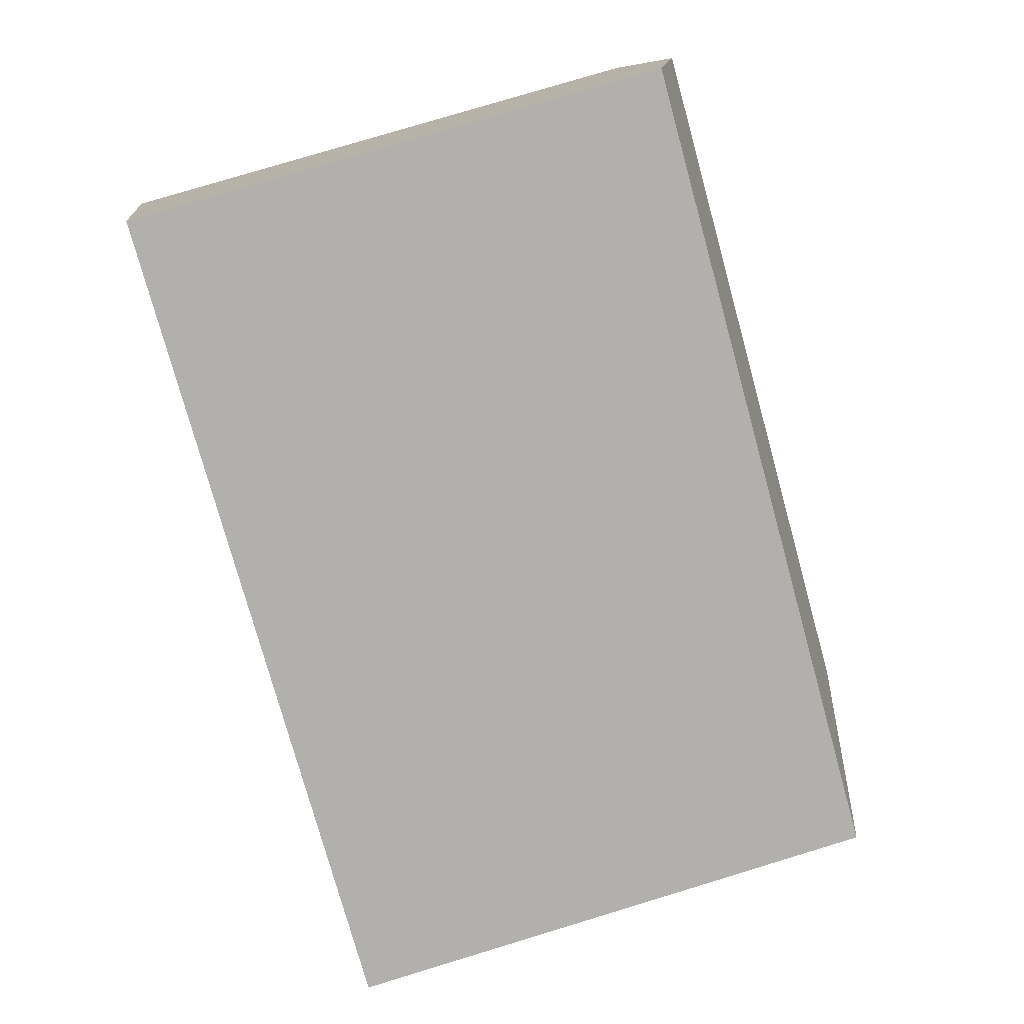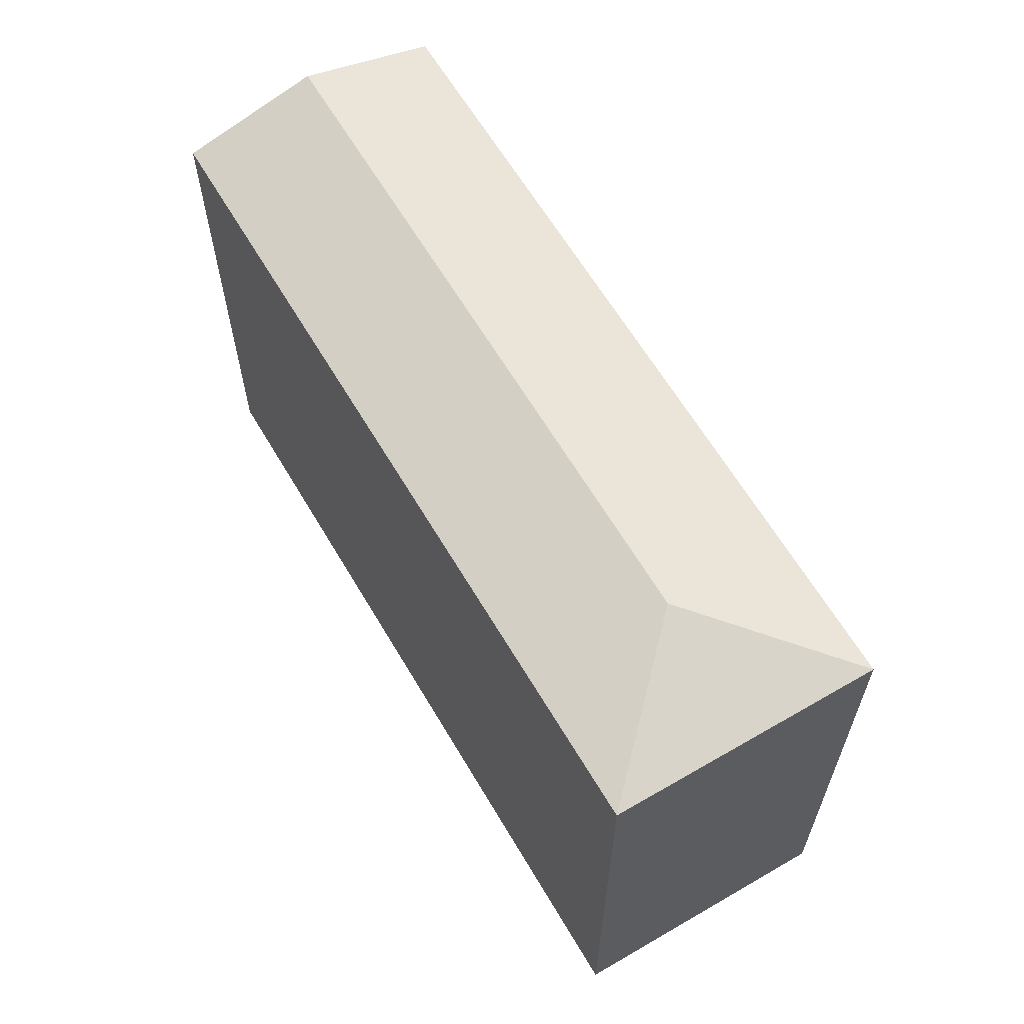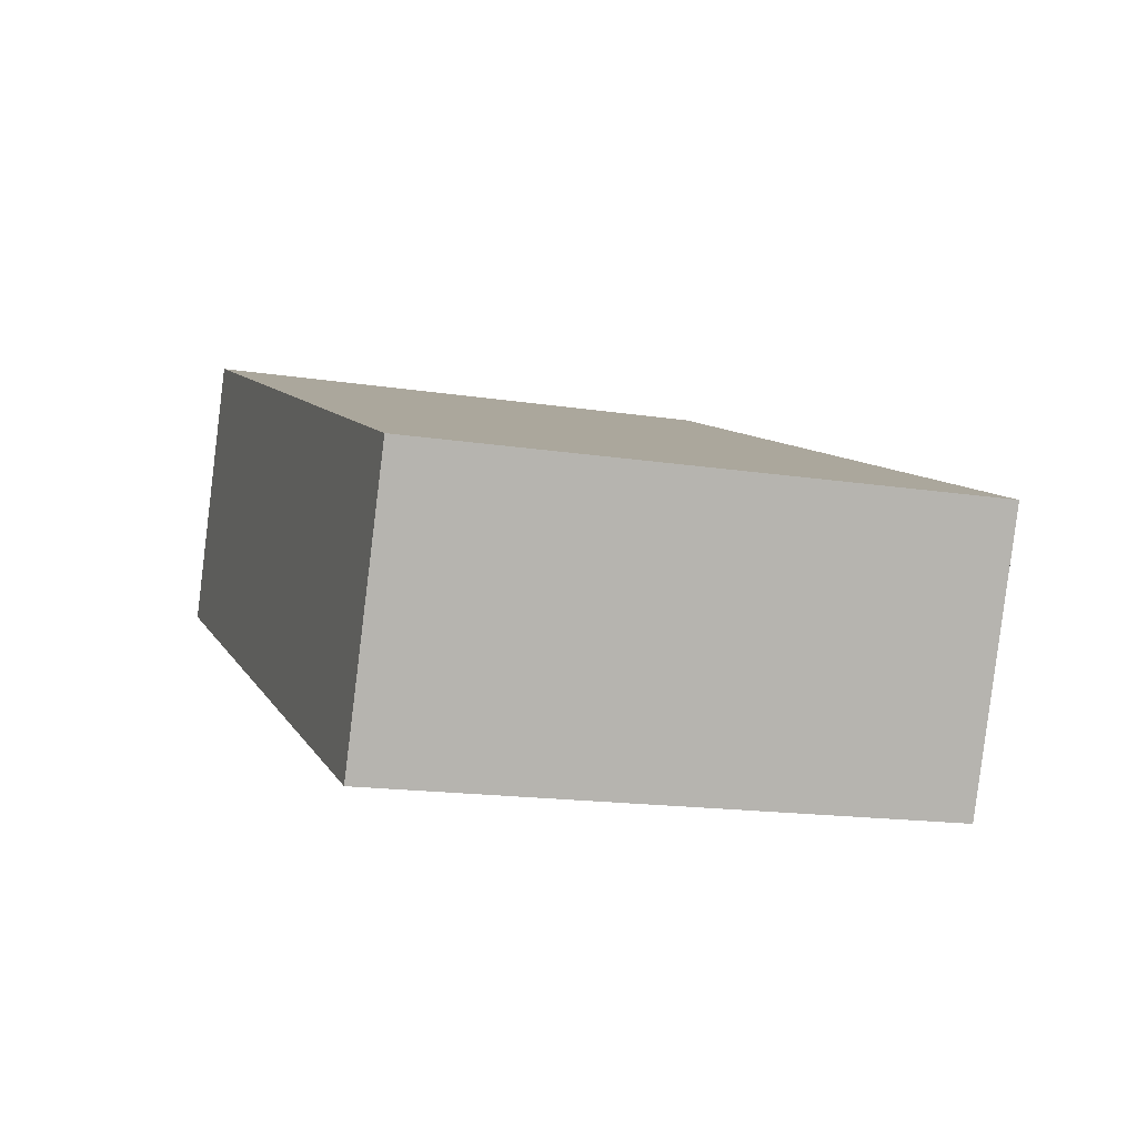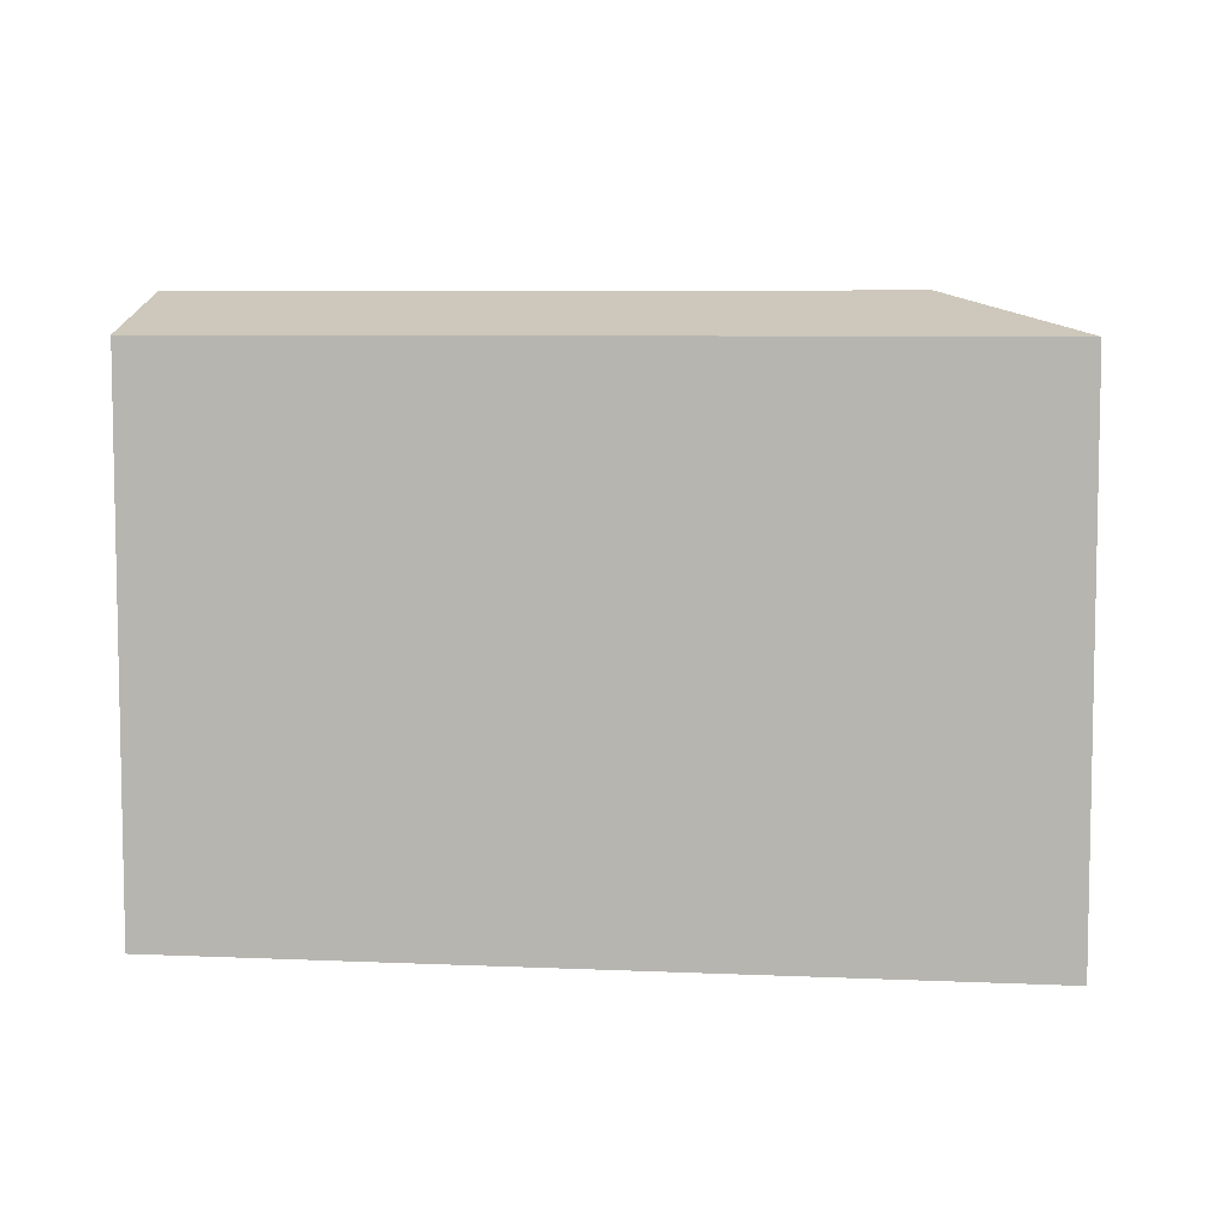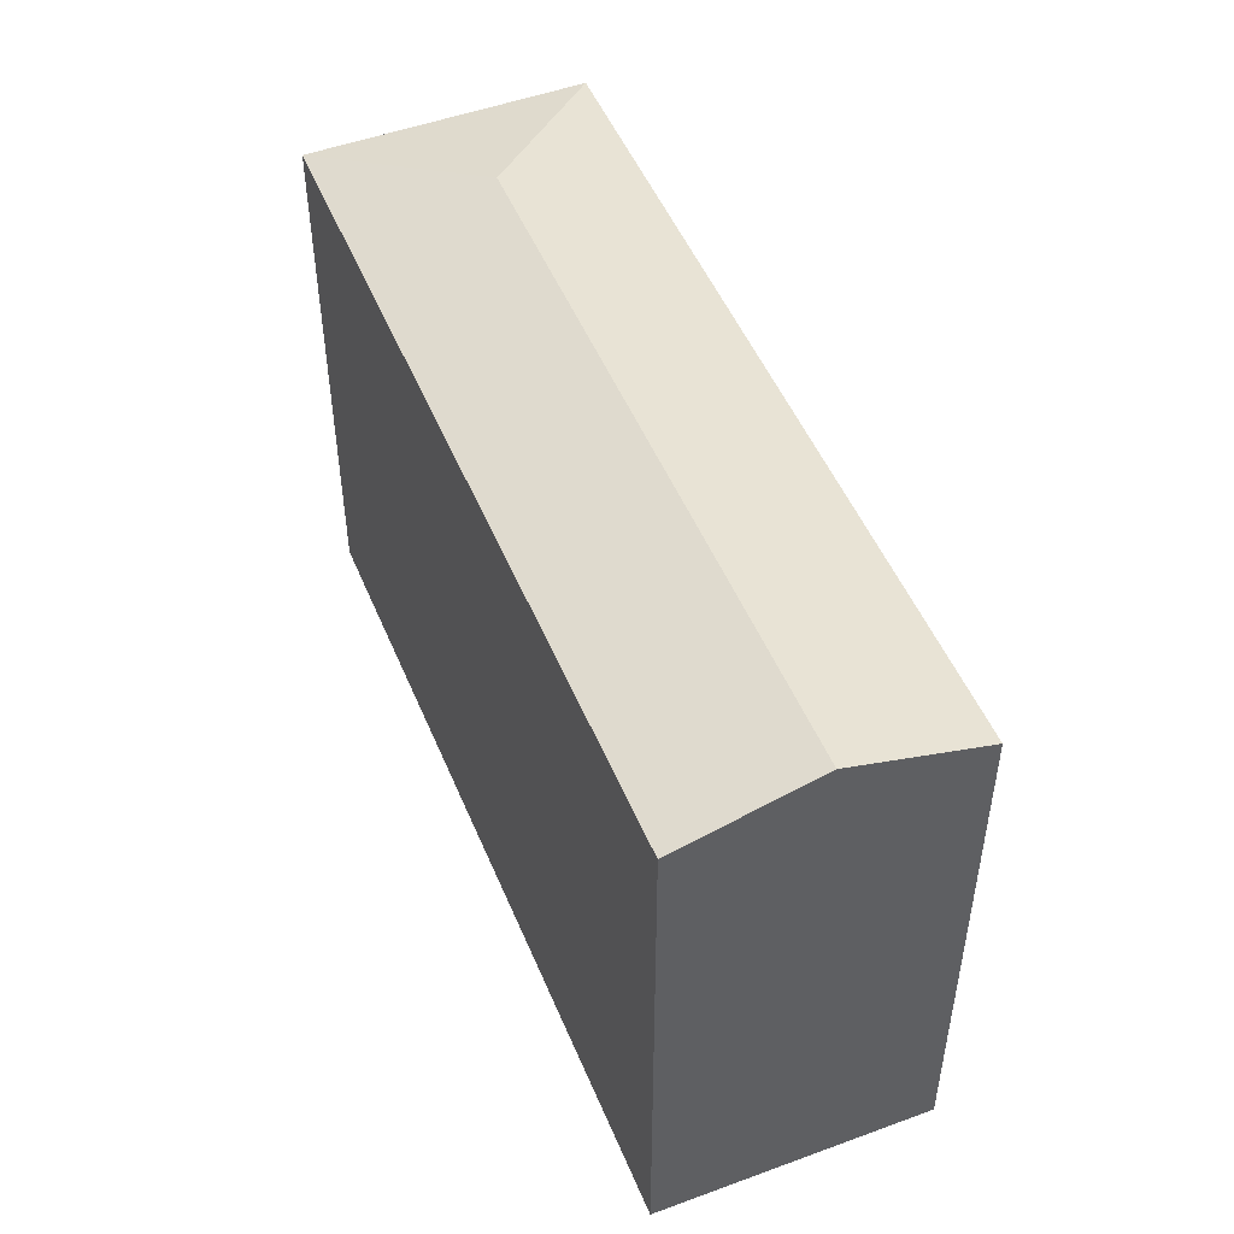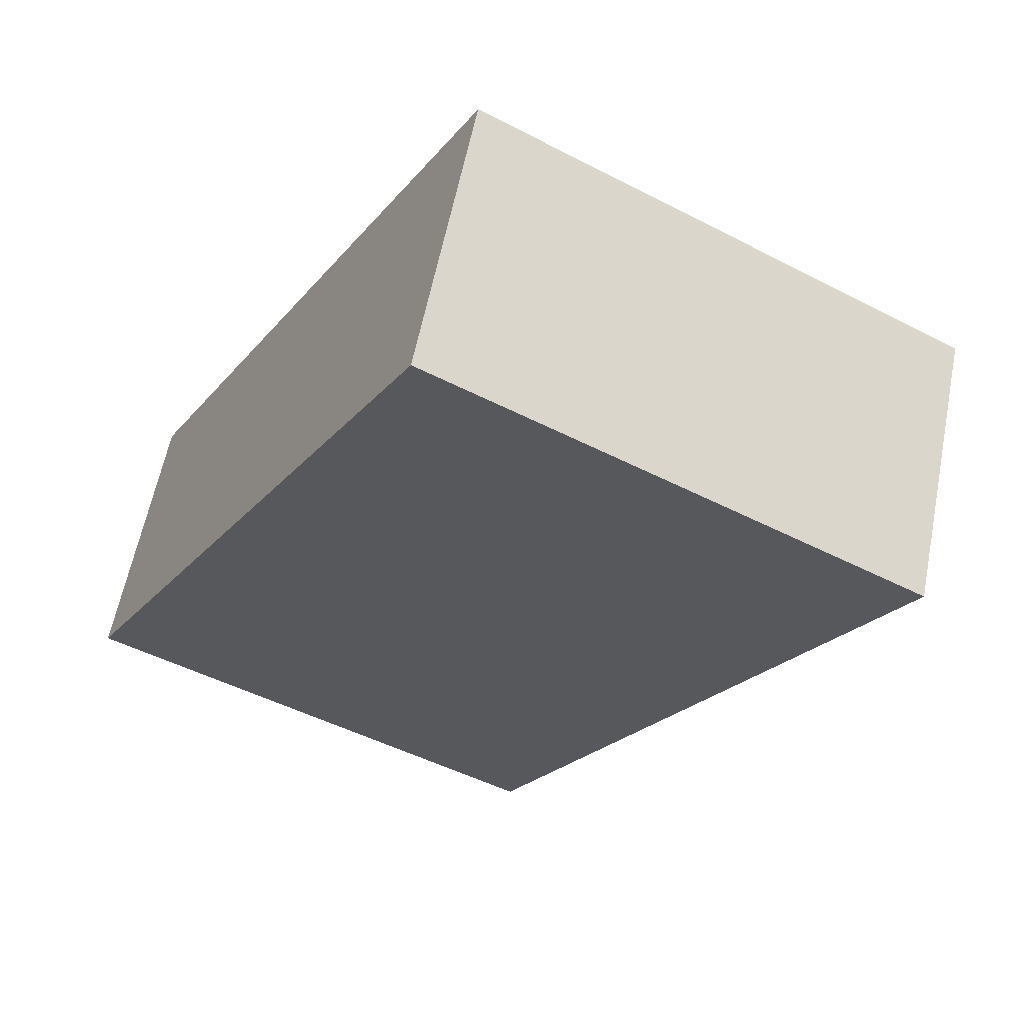
<metadata>
{"format":"obj","ext":"obj","renderer":"f3d","projection":"perspective","resolution":1024,"background":"white","views":[{"elev":79.3,"azim":73.2,"up":"+Z"},{"elev":63.1,"azim":82.8,"up":"+Y"},{"elev":-16.1,"azim":72.0,"up":"+Z"},{"elev":7.0,"azim":30.7,"up":"+Y"},{"elev":49.9,"azim":-88.8,"up":"+Y"},{"elev":-48.0,"azim":59.8,"up":"+Z"}]}
</metadata>
<code>
v  29.32 7.74e-16 -12.64
v  33.49 20.74 -2.931
v  33.49 1.794e-16 -2.93
v  29.32 20.74 -12.64
v  4.171 20.74 9.709
v  4.171 -5.946e-16 9.71
v  0 0 0
v  0.000443 20.74 -0.0006568
v  2.086 22.2 4.854
v  26.55 22.2 -5.694
g defaultobject
f 1 2 3
f 2 1 4
f 3 5 6
f 5 3 2
f 5 7 6
f 7 5 8
f 8 5 9
f 8 1 7
f 1 8 4
f 3 7 1
f 7 3 6
f 10 2 4
f 9 2 10
f 2 9 5
f 8 10 4
f 10 8 9

</code>
